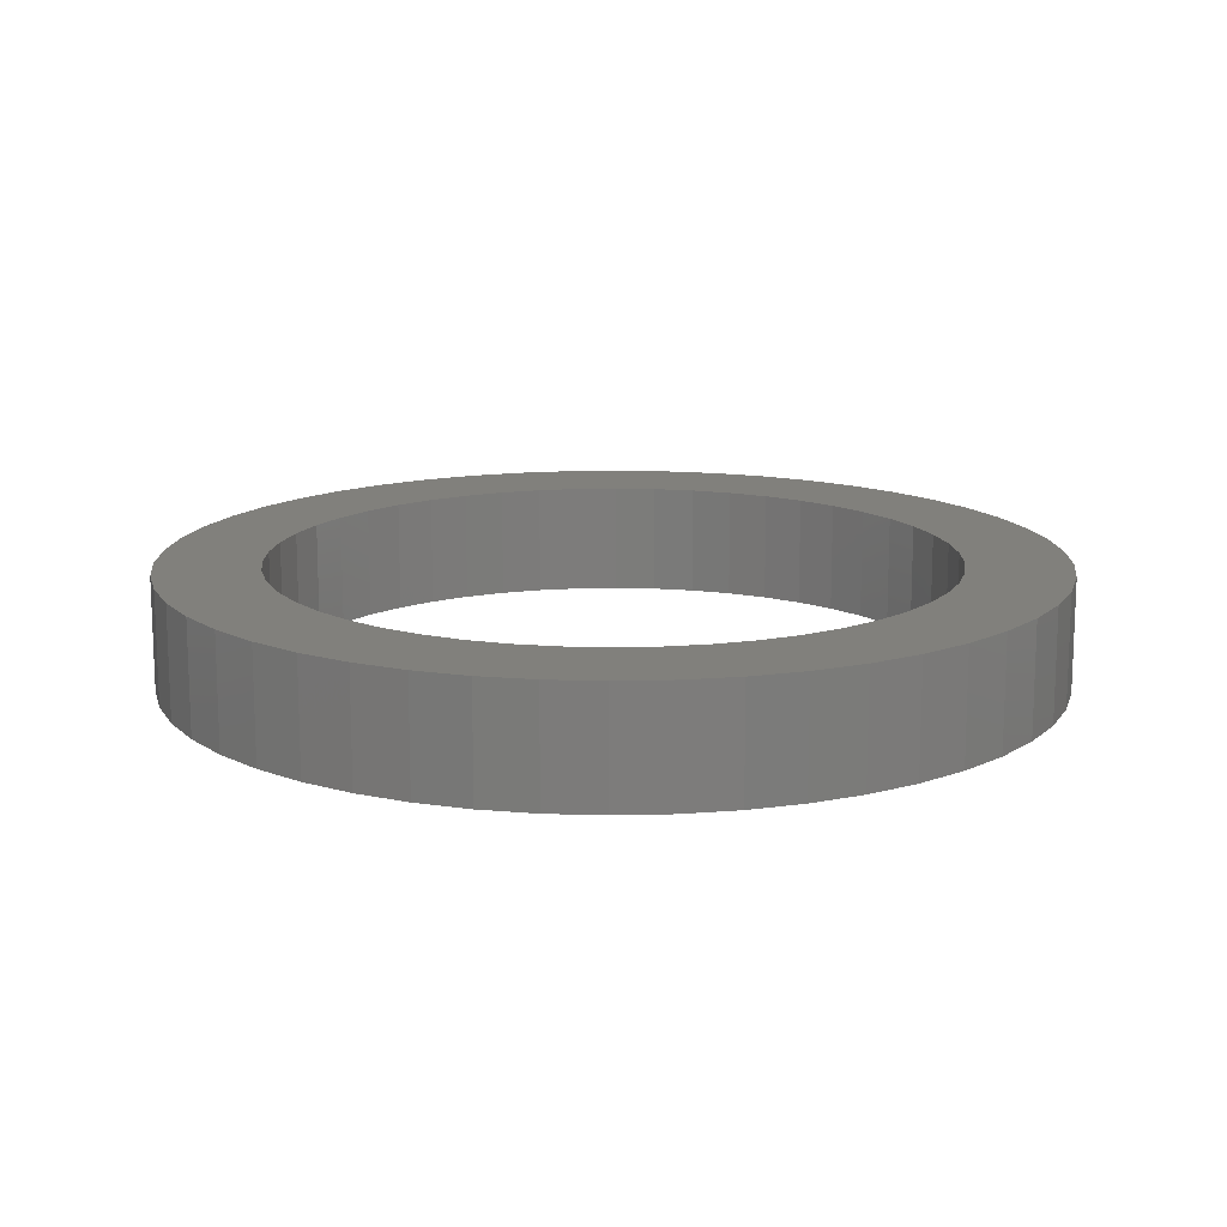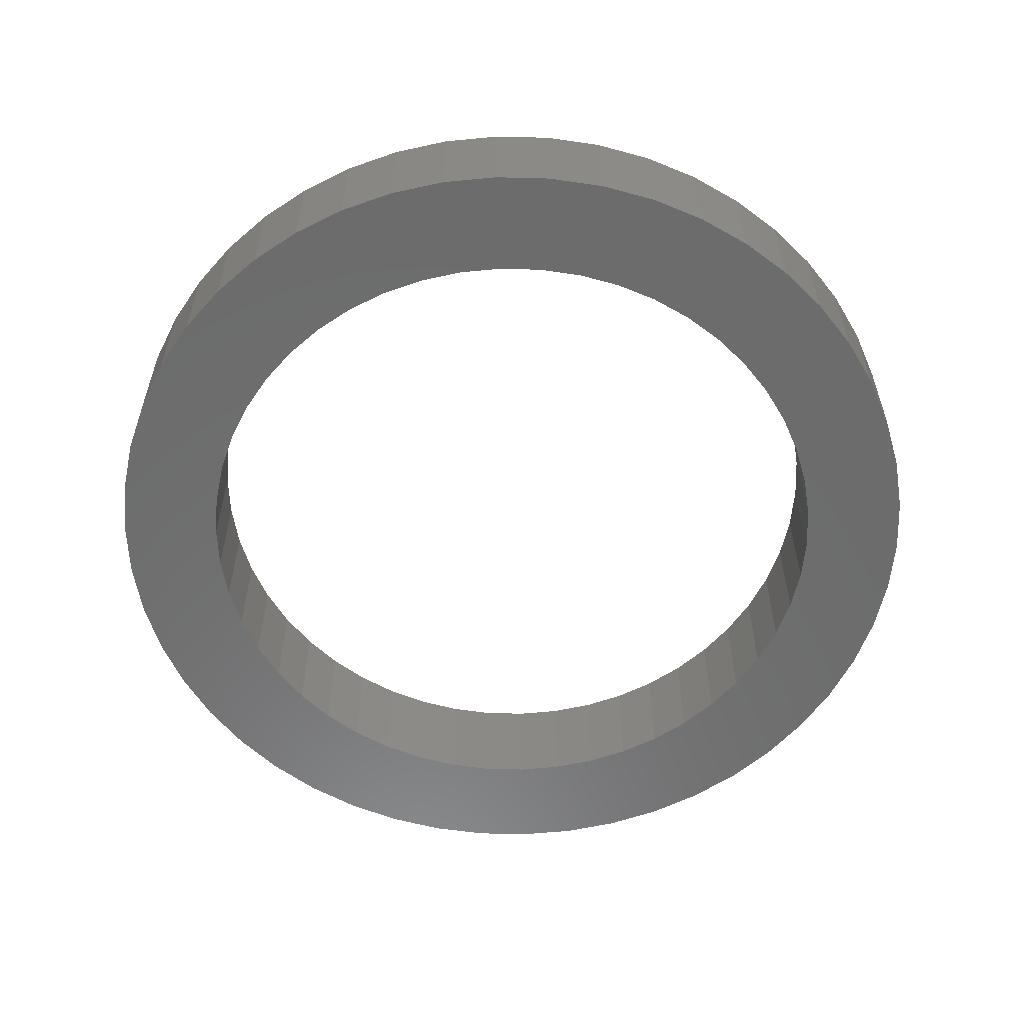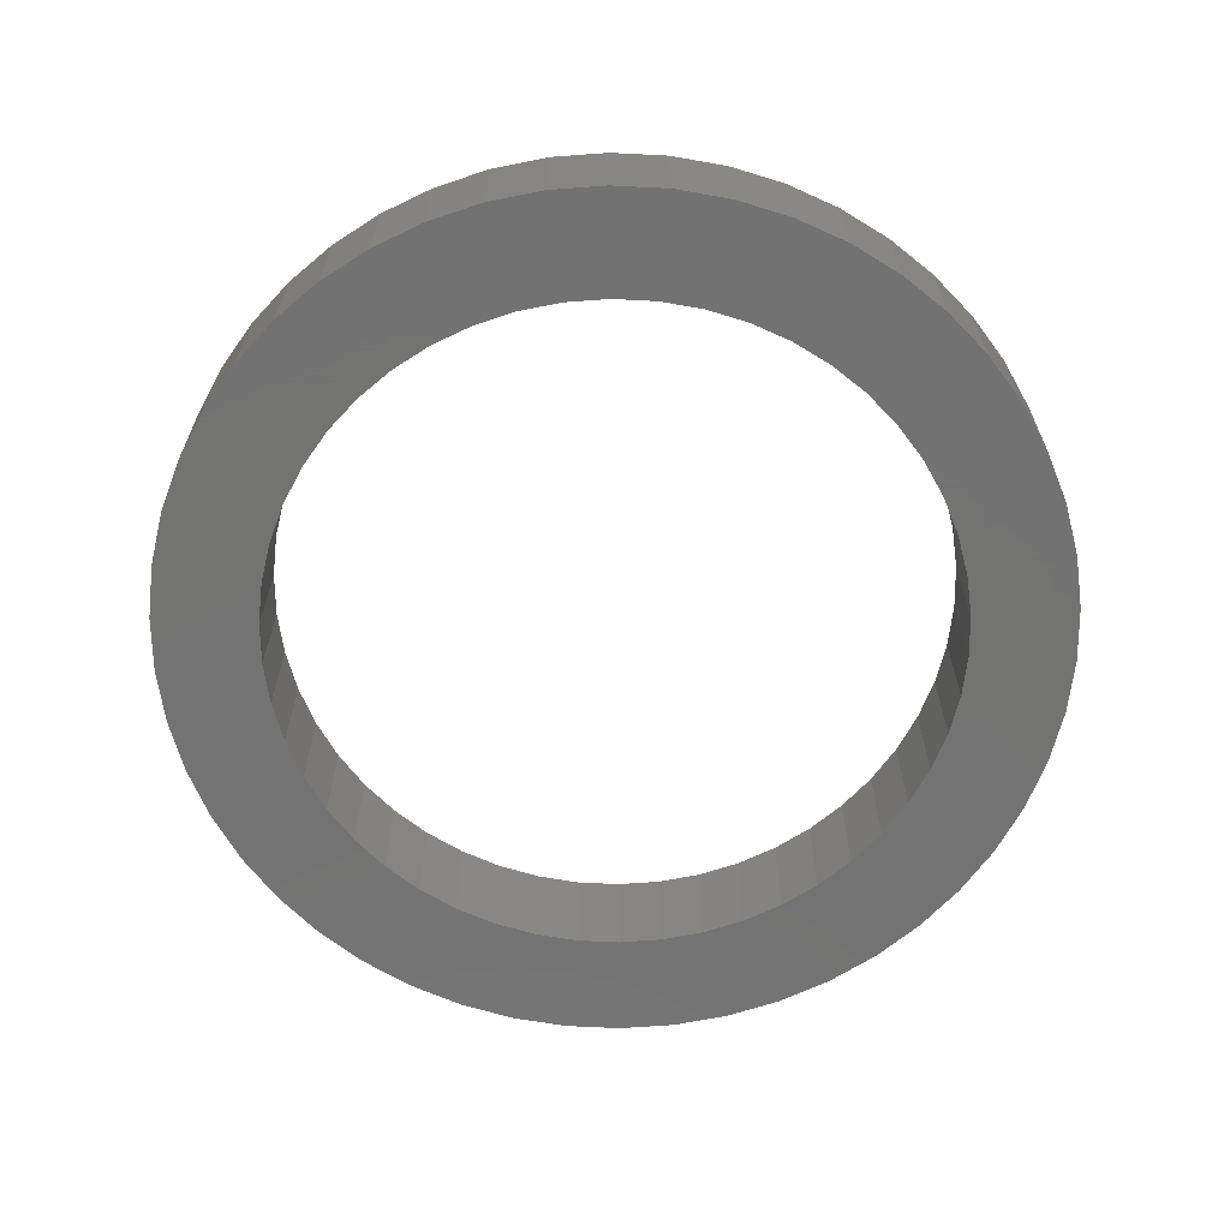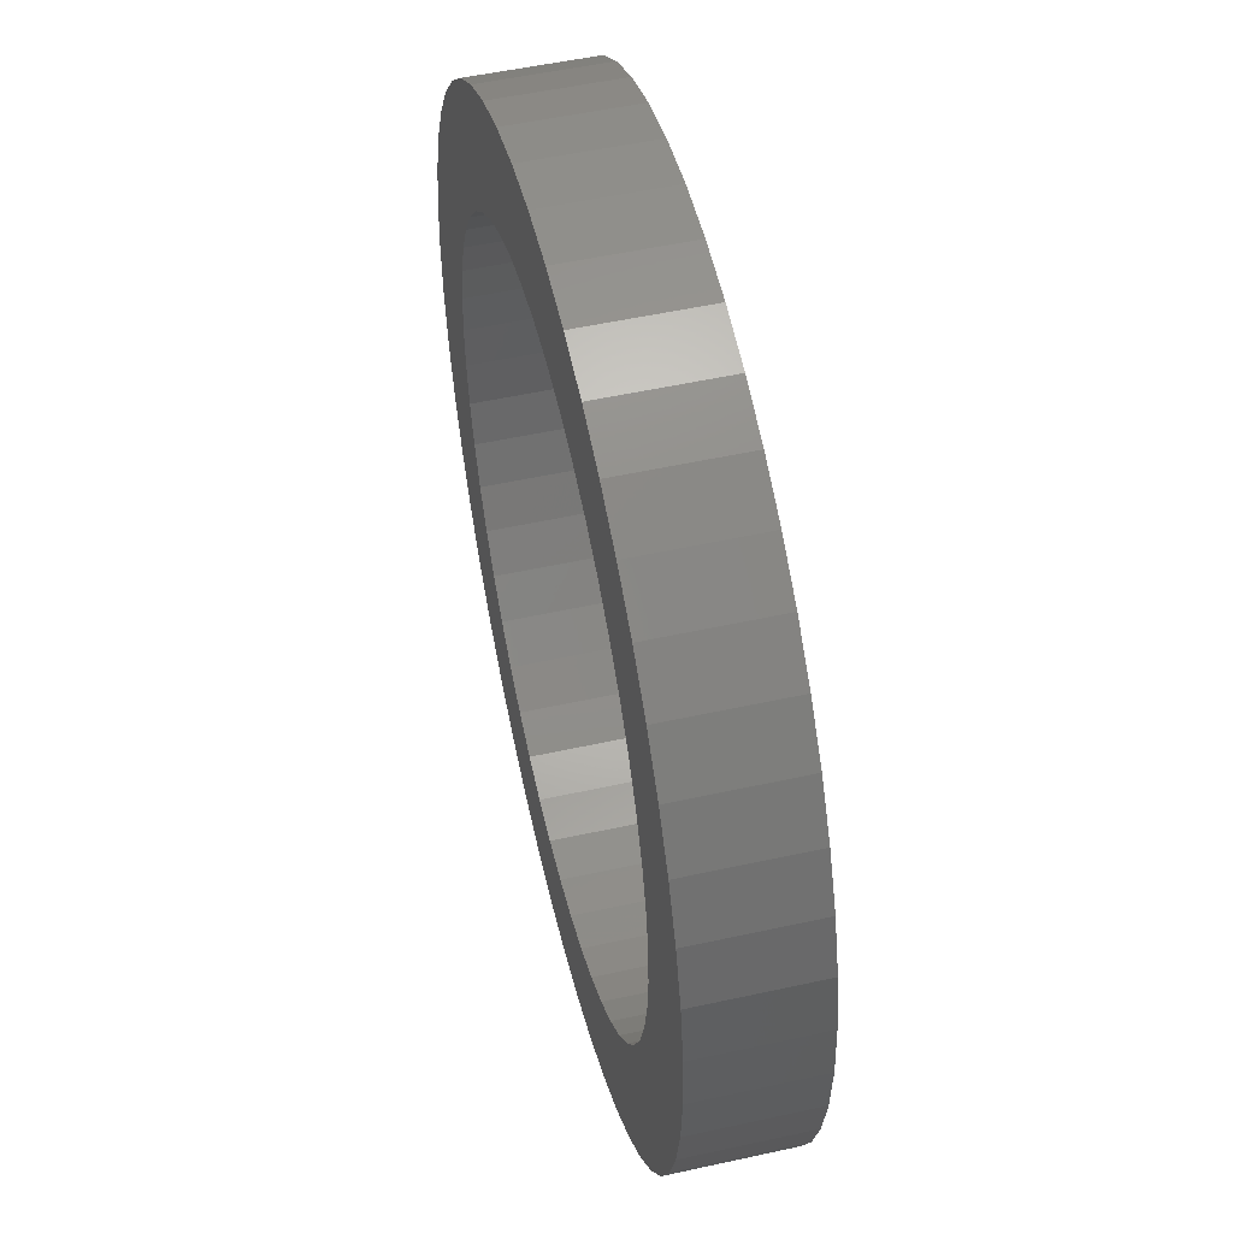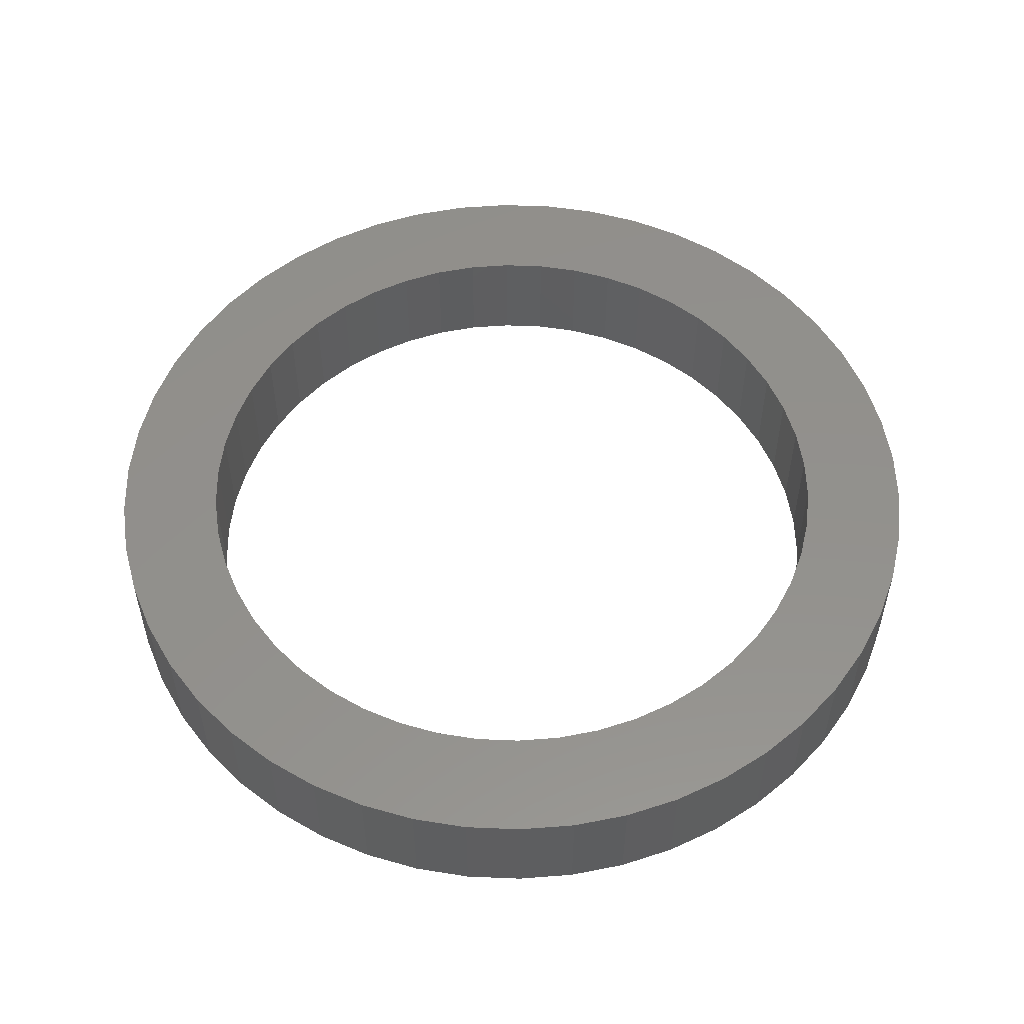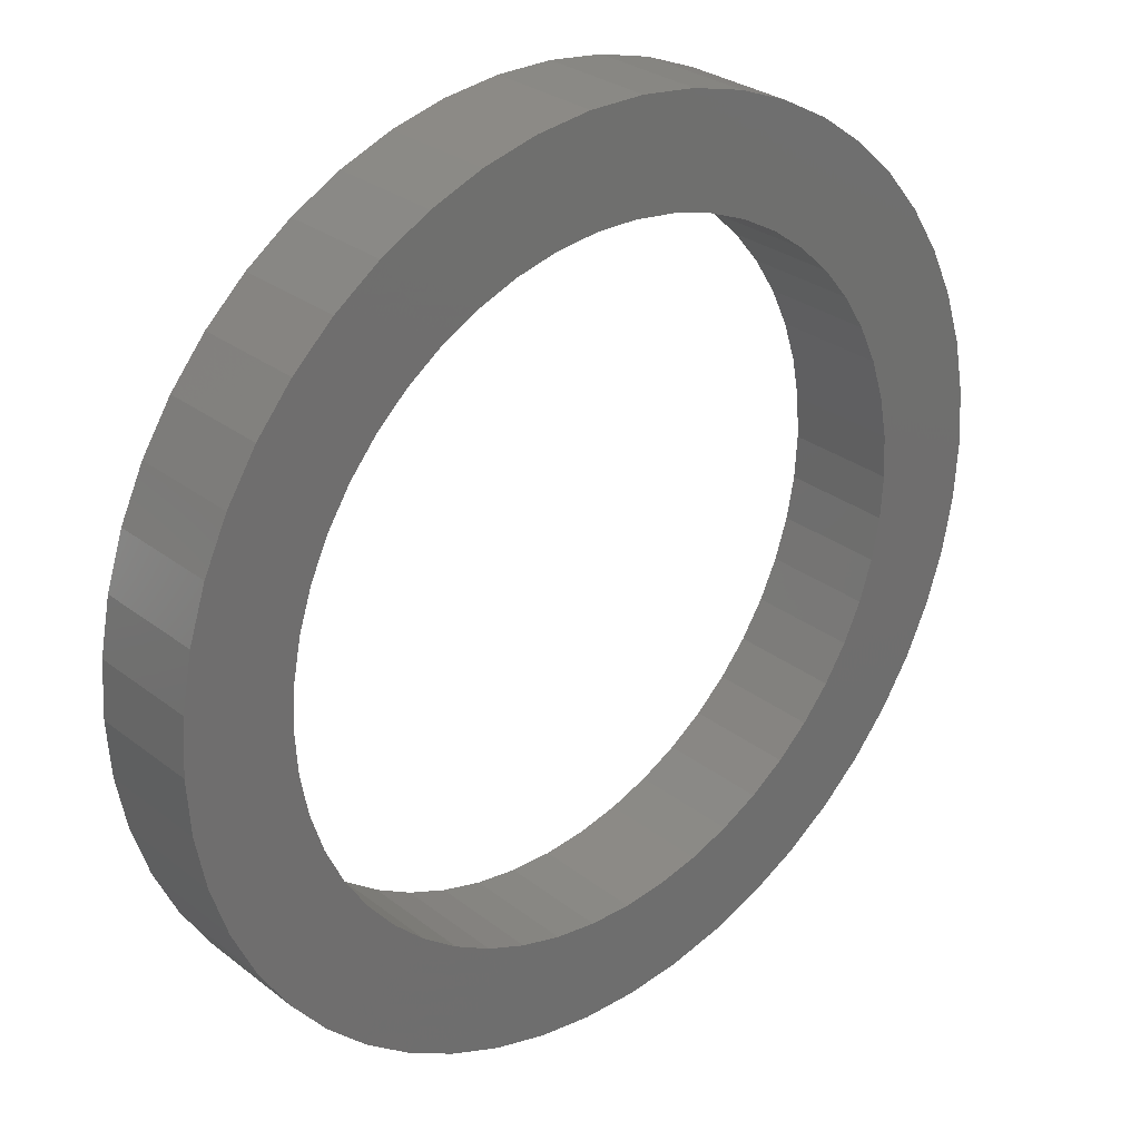
<metadata>
{"format":"stl","ext":"stl","renderer":"f3d","projection":"perspective","resolution":1024,"background":"white","views":[{"elev":14.2,"azim":-24.7,"up":"+Z"},{"elev":-58.2,"azim":5.7,"up":"+Z"},{"elev":-65.0,"azim":155.5,"up":"+Z"},{"elev":52.1,"azim":76.6,"up":"+Y"},{"elev":53.9,"azim":52.9,"up":"+Z"},{"elev":28.8,"azim":-41.1,"up":"+Y"}]}
</metadata>
<code>
# stl→obj: 200 verts, 400 faces
v 39.2 0 10
v 38.89 4.913 0
v 38.89 4.913 10
v 39.2 0 0
v -39.2 0 0
v -38.89 4.913 10
v -38.89 4.913 0
v -39.2 0 10
v 2.461 39.12 0
v -2.461 39.12 10
v 2.461 39.12 10
v -2.461 39.12 0
v -2.461 -39.12 0
v 2.461 -39.12 10
v -2.461 -39.12 10
v 2.461 -39.12 0
v 28.58 26.83 0
v 24.99 30.2 10
v 28.58 26.83 10
v 24.99 30.2 0
v -24.99 30.2 0
v -28.58 26.83 10
v -24.99 30.2 10
v -28.58 26.83 0
v -12.11 37.28 0
v -16.69 35.47 10
v -12.11 37.28 10
v -16.69 35.47 0
v 36.45 14.43 10
v 34.35 18.88 0
v 34.35 18.88 10
v 36.45 14.43 0
v 31.71 23.04 0
v 31.71 23.04 10
v 16.69 35.47 0
v 12.11 37.28 10
v 16.69 35.47 10
v 12.11 37.28 0
v 7.345 38.51 10
v 7.345 38.51 0
v 21 33.1 0
v 21 33.1 10
v -34.35 18.88 0
v -31.71 23.04 10
v -31.71 23.04 0
v -34.35 18.88 10
v 30 0 10
v 29.76 3.76 10
v 37.97 9.749 10
v 38.89 -4.913 10
v 29.06 7.461 10
v 29.76 -3.76 10
v 27.89 11.04 10
v 37.97 -9.749 10
v 26.29 14.45 10
v 29.06 -7.461 10
v 36.45 -14.43 10
v 24.27 17.63 10
v 21.87 20.54 10
v 19.12 23.12 10
v 16.07 25.33 10
v 12.77 27.14 10
v 9.271 28.53 10
v 5.621 29.47 10
v 1.884 29.94 10
v -1.884 29.94 10
v -5.621 29.47 10
v -7.345 38.51 10
v -9.271 28.53 10
v -12.77 27.14 10
v -16.07 25.33 10
v -21 33.1 10
v -19.12 23.12 10
v -21.87 20.54 10
v -24.27 17.63 10
v -26.29 14.45 10
v -27.89 11.04 10
v -36.45 14.43 10
v -29.06 7.461 10
v 27.89 -11.04 10
v 34.35 -18.88 10
v 26.29 -14.45 10
v 31.71 -23.04 10
v 24.27 -17.63 10
v 28.58 -26.83 10
v 21.87 -20.54 10
v 24.99 -30.2 10
v 19.12 -23.12 10
v 21 -33.1 10
v 16.07 -25.33 10
v 16.69 -35.47 10
v 12.77 -27.14 10
v 12.11 -37.28 10
v 9.271 -28.53 10
v 7.345 -38.51 10
v 5.621 -29.47 10
v 1.884 -29.94 10
v -1.884 -29.94 10
v -5.621 -29.47 10
v -7.345 -38.51 10
v -9.271 -28.53 10
v -12.11 -37.28 10
v -12.77 -27.14 10
v -16.69 -35.47 10
v -16.07 -25.33 10
v -21 -33.1 10
v -19.12 -23.12 10
v -24.99 -30.2 10
v -21.87 -20.54 10
v -28.58 -26.83 10
v -24.27 -17.63 10
v -31.71 -23.04 10
v -26.29 -14.45 10
v -34.35 -18.88 10
v -27.89 -11.04 10
v -36.45 -14.43 10
v -29.06 -7.461 10
v -37.97 -9.749 10
v -29.76 -3.76 10
v -38.89 -4.913 10
v -30 0 10
v -37.97 9.749 10
v -29.76 3.76 10
v -21 33.1 0
v -7.345 38.51 0
v 30 0 0
v 38.89 -4.913 0
v 29.76 -3.76 0
v 37.97 -9.749 0
v 29.06 -7.461 0
v 36.45 -14.43 0
v 29.76 3.76 0
v 27.89 -11.04 0
v 34.35 -18.88 0
v 37.97 9.749 0
v 26.29 -14.45 0
v 31.71 -23.04 0
v 29.06 7.461 0
v 24.27 -17.63 0
v 28.58 -26.83 0
v 21.87 -20.54 0
v 24.99 -30.2 0
v 19.12 -23.12 0
v 21 -33.1 0
v 16.07 -25.33 0
v 16.69 -35.47 0
v 12.77 -27.14 0
v 12.11 -37.28 0
v 9.271 -28.53 0
v 7.345 -38.51 0
v 5.621 -29.47 0
v 1.884 -29.94 0
v -1.884 -29.94 0
v -5.621 -29.47 0
v -7.345 -38.51 0
v -9.271 -28.53 0
v -12.11 -37.28 0
v -12.77 -27.14 0
v -16.69 -35.47 0
v -16.07 -25.33 0
v -21 -33.1 0
v -19.12 -23.12 0
v -24.99 -30.2 0
v -21.87 -20.54 0
v -28.58 -26.83 0
v -24.27 -17.63 0
v -31.71 -23.04 0
v -26.29 -14.45 0
v -34.35 -18.88 0
v -27.89 -11.04 0
v -36.45 -14.43 0
v -29.06 -7.461 0
v 27.89 11.04 0
v 26.29 14.45 0
v 24.27 17.63 0
v 21.87 20.54 0
v 19.12 23.12 0
v 16.07 25.33 0
v 12.77 27.14 0
v 9.271 28.53 0
v 5.621 29.47 0
v 1.884 29.94 0
v -1.884 29.94 0
v -5.621 29.47 0
v -9.271 28.53 0
v -12.77 27.14 0
v -16.07 25.33 0
v -19.12 23.12 0
v -21.87 20.54 0
v -24.27 17.63 0
v -26.29 14.45 0
v -27.89 11.04 0
v -36.45 14.43 0
v -29.06 7.461 0
v -37.97 9.749 0
v -29.76 3.76 0
v -30 0 0
v -37.97 -9.749 0
v -29.76 -3.76 0
v -38.89 -4.913 0
f 1 2 3
f 2 1 4
f 5 6 7
f 6 5 8
f 9 10 11
f 10 9 12
f 13 14 15
f 14 13 16
f 17 18 19
f 18 17 20
f 21 22 23
f 22 21 24
f 25 26 27
f 26 25 28
f 29 30 31
f 30 29 32
f 31 33 34
f 33 31 30
f 35 36 37
f 36 35 38
f 38 39 36
f 39 38 40
f 41 37 42
f 37 41 35
f 43 44 45
f 44 43 46
f 45 22 24
f 22 45 44
f 47 1 3
f 48 3 49
f 1 47 50
f 51 49 29
f 52 50 47
f 53 29 31
f 50 52 54
f 55 31 34
f 56 54 52
f 54 56 57
f 3 48 47
f 49 51 48
f 58 34 19
f 29 53 51
f 31 55 53
f 59 19 18
f 34 58 55
f 19 59 58
f 60 18 42
f 18 60 59
f 61 42 37
f 42 61 60
f 37 62 61
f 36 62 37
f 36 63 62
f 39 63 36
f 39 64 63
f 11 64 39
f 11 65 64
f 11 66 65
f 10 66 11
f 10 67 66
f 68 67 10
f 68 69 67
f 27 69 68
f 27 70 69
f 26 70 27
f 70 26 71
f 72 71 26
f 71 72 73
f 23 73 72
f 73 23 74
f 22 74 23
f 74 22 75
f 44 75 22
f 75 44 76
f 46 76 44
f 76 46 77
f 78 77 46
f 77 78 79
f 80 57 56
f 57 80 81
f 82 81 80
f 81 82 83
f 84 83 82
f 83 84 85
f 86 85 84
f 85 86 87
f 88 87 86
f 87 88 89
f 90 89 88
f 89 90 91
f 92 91 90
f 92 93 91
f 94 93 92
f 94 95 93
f 96 95 94
f 96 14 95
f 97 14 96
f 98 14 97
f 98 15 14
f 99 15 98
f 99 100 15
f 101 100 99
f 101 102 100
f 103 102 101
f 104 103 105
f 103 104 102
f 106 105 107
f 105 106 104
f 108 107 109
f 110 109 111
f 107 108 106
f 112 111 113
f 114 113 115
f 109 110 108
f 116 115 117
f 118 117 119
f 120 119 121
f 122 79 78
f 111 112 110
f 79 122 123
f 113 114 112
f 6 123 122
f 115 116 114
f 123 6 121
f 117 118 116
f 8 121 6
f 119 120 118
f 121 8 120
f 28 72 26
f 72 28 124
f 12 68 10
f 68 12 125
f 126 4 127
f 128 127 129
f 4 126 2
f 130 129 131
f 132 2 126
f 133 131 134
f 2 132 135
f 136 134 137
f 138 135 132
f 135 138 32
f 127 128 126
f 129 130 128
f 139 137 140
f 131 133 130
f 134 136 133
f 141 140 142
f 137 139 136
f 140 141 139
f 143 142 144
f 142 143 141
f 145 144 146
f 144 145 143
f 146 147 145
f 148 147 146
f 148 149 147
f 150 149 148
f 150 151 149
f 16 151 150
f 16 152 151
f 16 153 152
f 13 153 16
f 13 154 153
f 155 154 13
f 155 156 154
f 157 156 155
f 157 158 156
f 159 158 157
f 158 159 160
f 161 160 159
f 160 161 162
f 163 162 161
f 162 163 164
f 165 164 163
f 164 165 166
f 167 166 165
f 166 167 168
f 169 168 167
f 168 169 170
f 171 170 169
f 170 171 172
f 173 32 138
f 32 173 30
f 174 30 173
f 30 174 33
f 175 33 174
f 33 175 17
f 176 17 175
f 17 176 20
f 177 20 176
f 20 177 41
f 178 41 177
f 41 178 35
f 179 35 178
f 179 38 35
f 180 38 179
f 180 40 38
f 181 40 180
f 181 9 40
f 182 9 181
f 183 9 182
f 183 12 9
f 184 12 183
f 184 125 12
f 185 125 184
f 185 25 125
f 186 25 185
f 28 186 187
f 186 28 25
f 124 187 188
f 187 124 28
f 21 188 189
f 24 189 190
f 188 21 124
f 45 190 191
f 43 191 192
f 189 24 21
f 193 192 194
f 195 194 196
f 7 196 197
f 198 172 171
f 190 45 24
f 172 198 199
f 191 43 45
f 200 199 198
f 192 193 43
f 199 200 197
f 194 195 193
f 5 197 200
f 196 7 195
f 197 5 7
f 16 95 14
f 95 16 150
f 49 32 29
f 32 49 135
f 3 135 49
f 135 3 2
f 34 17 19
f 17 34 33
f 40 11 39
f 11 40 9
f 20 42 18
f 42 20 41
f 193 46 43
f 46 193 78
f 195 78 193
f 78 195 122
f 7 122 195
f 122 7 6
f 50 4 1
f 4 50 127
f 85 137 83
f 137 85 140
f 161 104 106
f 104 161 159
f 146 89 91
f 89 146 144
f 148 91 93
f 91 148 146
f 124 23 72
f 23 124 21
f 125 27 68
f 27 125 25
f 57 129 54
f 129 57 131
f 54 127 50
f 127 54 129
f 81 131 57
f 131 81 134
f 83 134 81
f 134 83 137
f 163 106 108
f 106 163 161
f 165 112 167
f 112 165 110
f 169 116 171
f 116 169 114
f 200 8 5
f 8 200 120
f 198 120 200
f 120 198 118
f 171 118 198
f 118 171 116
f 144 87 89
f 87 144 142
f 150 93 95
f 93 150 148
f 155 15 100
f 15 155 13
f 165 108 110
f 108 165 163
f 167 114 169
f 114 167 112
f 142 85 87
f 85 142 140
f 157 100 102
f 100 157 155
f 159 102 104
f 102 159 157
f 173 55 174
f 55 173 53
f 79 192 77
f 192 79 194
f 174 58 175
f 58 174 55
f 180 62 63
f 62 180 179
f 186 69 70
f 69 186 185
f 77 191 76
f 191 77 192
f 130 52 128
f 52 130 56
f 178 60 61
f 60 178 177
f 123 194 79
f 194 123 196
f 75 189 74
f 189 75 190
f 187 70 71
f 70 187 186
f 185 67 69
f 67 185 184
f 126 48 132
f 48 126 47
f 145 92 90
f 92 145 147
f 133 56 130
f 56 133 80
f 162 109 107
f 109 162 164
f 138 53 173
f 53 138 51
f 177 59 60
f 59 177 176
f 175 59 176
f 59 175 58
f 183 65 66
f 65 183 182
f 181 63 64
f 63 181 180
f 179 61 62
f 61 179 178
f 121 196 123
f 196 121 197
f 76 190 75
f 190 76 191
f 184 66 67
f 66 184 183
f 188 71 73
f 71 188 187
f 189 73 74
f 73 189 188
f 152 98 97
f 98 152 153
f 115 172 117
f 172 115 170
f 109 166 111
f 166 109 164
f 151 97 96
f 97 151 152
f 132 51 138
f 51 132 48
f 182 64 65
f 64 182 181
f 128 47 126
f 47 128 52
f 141 84 139
f 84 141 86
f 139 82 136
f 82 139 84
f 158 105 103
f 105 158 160
f 154 101 99
f 101 154 156
f 119 197 121
f 197 119 199
f 147 94 92
f 94 147 149
f 149 96 94
f 96 149 151
f 136 80 133
f 80 136 82
f 153 99 98
f 99 153 154
f 117 199 119
f 199 117 172
f 111 168 113
f 168 111 166
f 113 170 115
f 170 113 168
f 141 88 86
f 88 141 143
f 143 90 88
f 90 143 145
f 160 107 105
f 107 160 162
f 156 103 101
f 103 156 158

</code>
